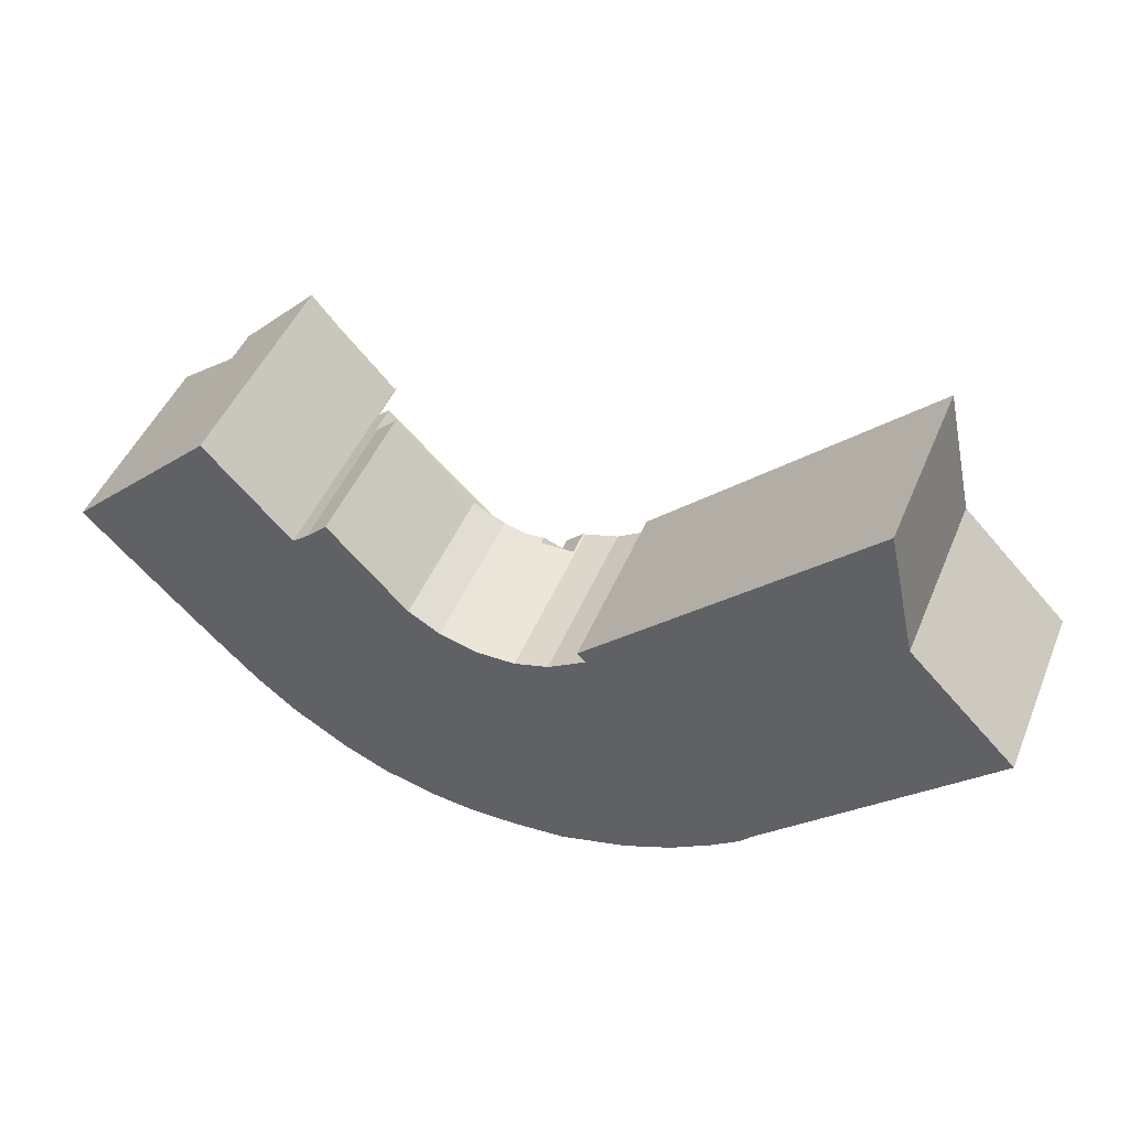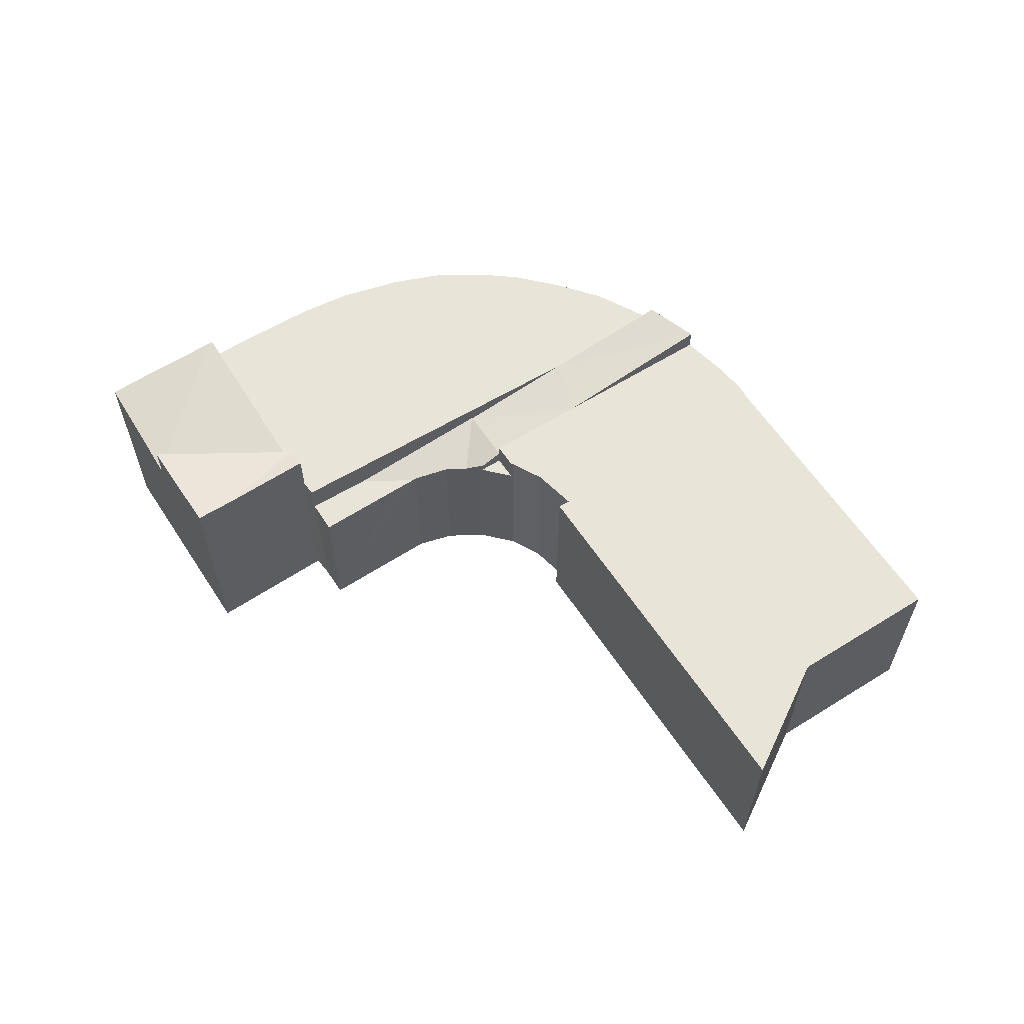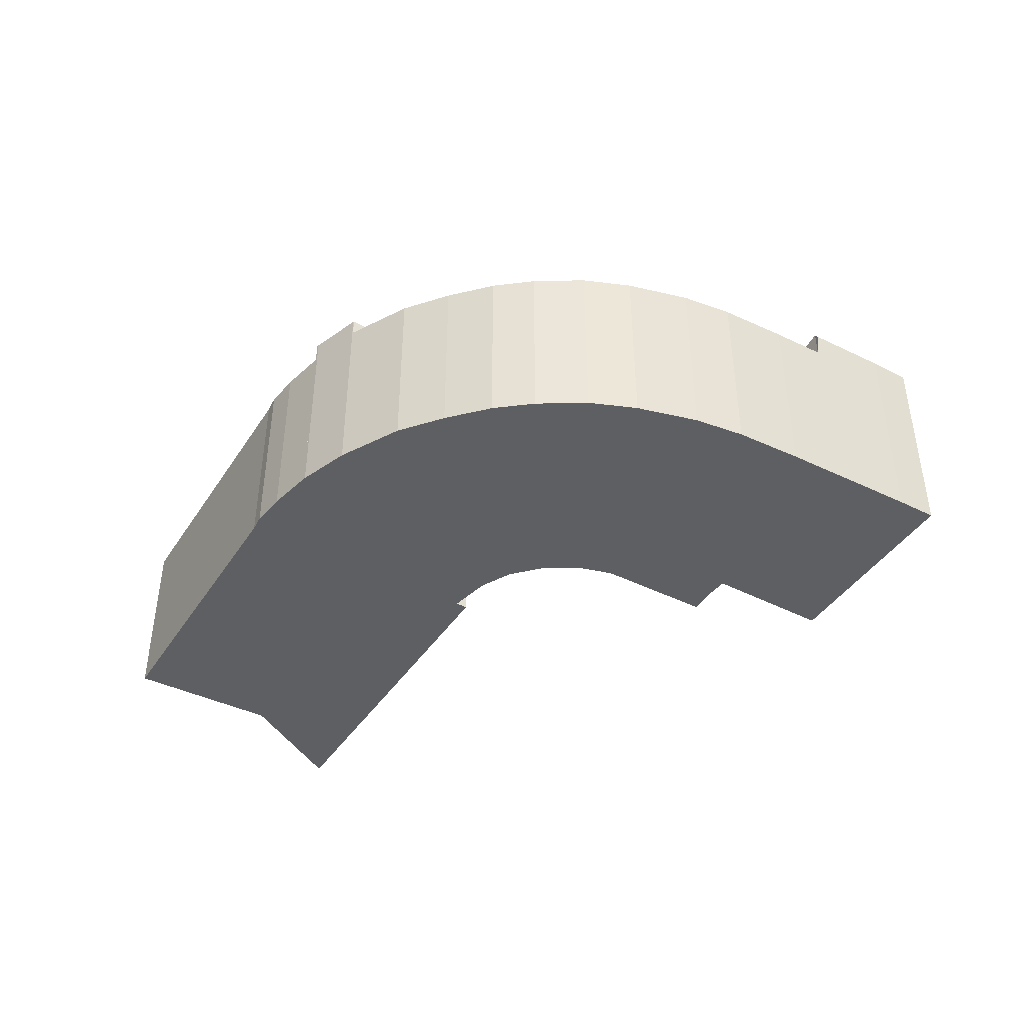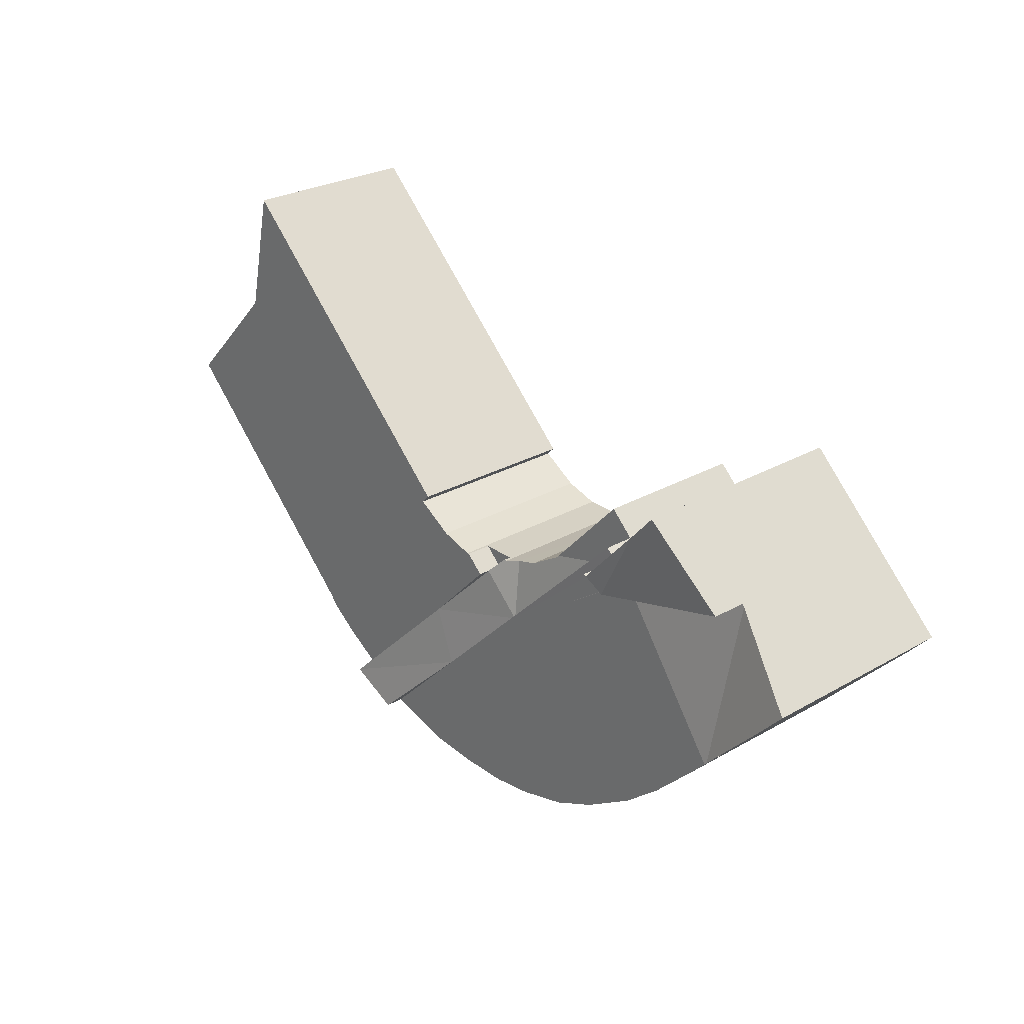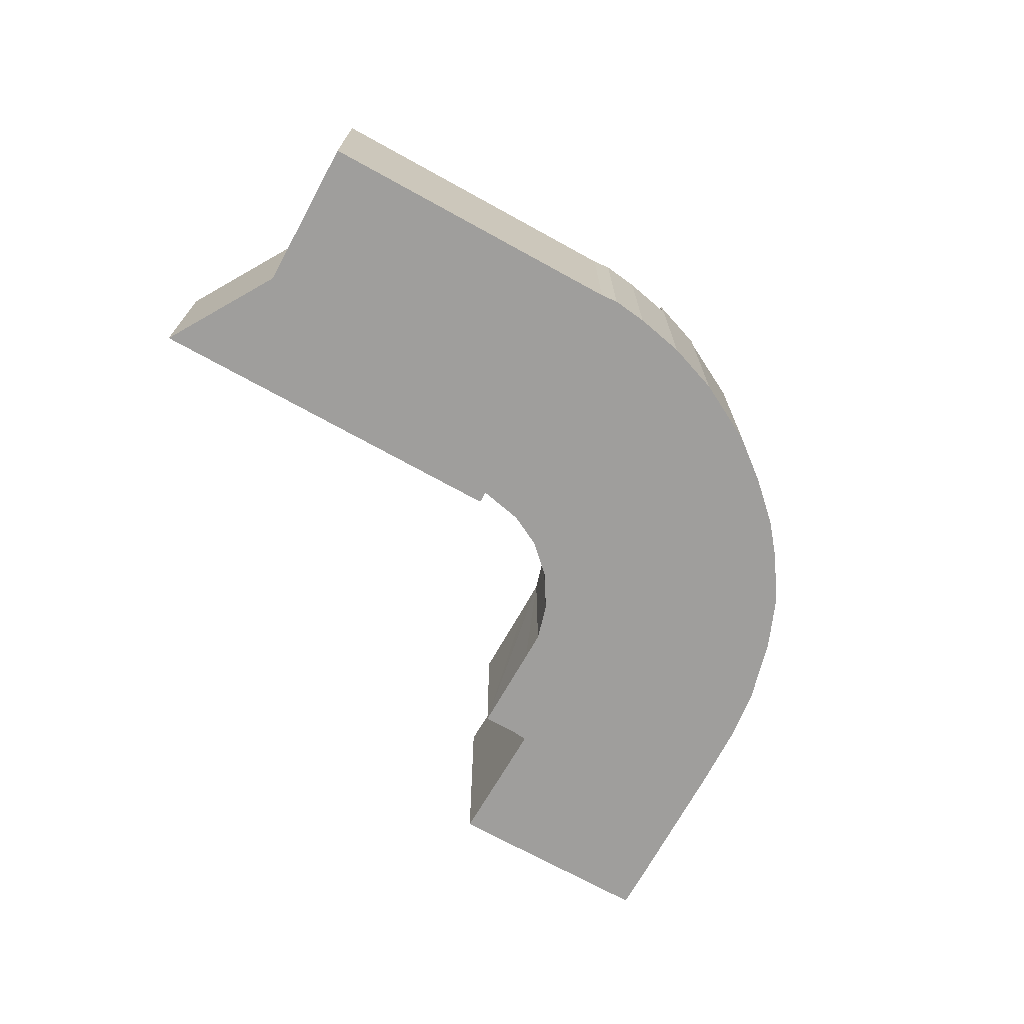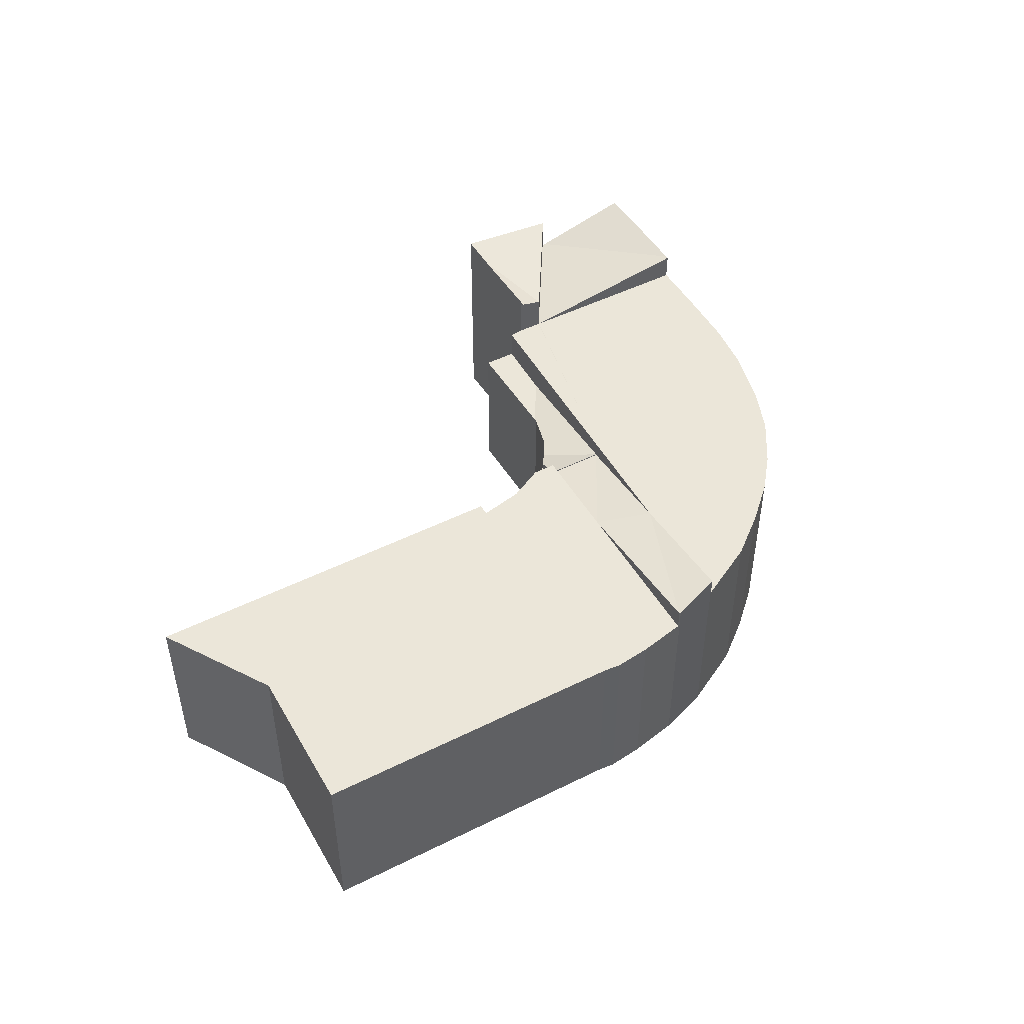
<metadata>
{"format":"obj","ext":"obj","renderer":"f3d","projection":"perspective","resolution":1024,"background":"white","views":[{"elev":47.1,"azim":22.0,"up":"+Z"},{"elev":60.2,"azim":13.0,"up":"+Y"},{"elev":-41.9,"azim":-164.4,"up":"+Y"},{"elev":26.6,"azim":-131.9,"up":"+Z"},{"elev":-71.1,"azim":107.1,"up":"+Y"},{"elev":48.0,"azim":106.8,"up":"+Y"}]}
</metadata>
<code>
v  35.67 12.63 -15.97
v  38.83 12.56 -14.52
v  38.71 12.56 -14.59
v  35.63 12.63 -15.98
v  29.97 11.51 -10.41
v  31.57 11.24 -7.11
v  24.69 10.46 -5.214
v  27.28 10.46 -2.732
v  38.71 8.934e-16 -14.59
v  38.83 8.89e-16 -14.52
v  35.68 9.774e-16 -15.96
v  35.68 12.63 -15.96
v  35.67 9.777e-16 -15.97
v  35.63 9.784e-16 -15.98
v  24.69 3.193e-16 -5.214
v  29.97 6.372e-16 -10.41
v  27.28 1.673e-16 -2.732
v  31.57 4.354e-16 -7.11
v  27.28 10.52 -2.732
v  26.08 10.01 -1.697
v  26.27 10.05 -1.695
v  25.16 9.74 -1.447
v  24.69 10.52 -5.214
v  15.59 9.579 4.002
v  18.26 9.579 1.116
v  15.45 9.579 3.89
v  21.68 9.579 0.243
v  20.63 9.579 1.343
v  16.91 9.579 5.292
v  21.84 9.604 0.081
v  23.79 9.735 -1.071
v  23.79 6.558e-17 -1.071
v  26.08 1.039e-16 -1.697
v  25.16 8.86e-17 -1.447
v  26.27 1.038e-16 -1.695
v  16.91 -3.24e-16 5.292
v  20.63 -8.223e-17 1.343
v  21.68 -1.488e-17 0.243
v  21.84 -4.96e-18 0.081
v  18.26 -6.834e-17 1.116
v  15.45 -2.382e-16 3.89
v  15.59 -2.451e-16 4.002
v  4.728 11.5 4.57
v  5.265 13.22 -5.48
v  4.578 11.54 4.424
v  13.67 11.5 2.289
v  13.65 11.51 2.271
v  5.412 13.23 -5.631
v  1.748 13.19 -1.862
v  0 13.16 8.059e-16
v  2.867 12.14 2.771
v  14.76 11.51 3.332
v  24.69 11.51 -5.214
v  15.45 11.51 3.89
v  18.26 11.51 1.116
v  31.57 11.51 -17.14
v  35.63 11.51 -15.98
v  28.39 11.51 -17.43
v  5.412 11.51 -5.631
v  25.28 11.51 -17.46
v  22.57 11.51 -17.12
v  19.37 11.51 -16.3
v  16.54 11.51 -15.03
v  15.27 11.51 -14.25
v  13.18 11.51 -12.98
v  10.73 11.51 -10.97
v  7.739 11.51 -8.025
v  0 0 0
v  4.728 -2.798e-16 4.57
v  2.867 -1.697e-16 2.771
v  4.578 -2.709e-16 4.424
v  14.76 -2.04e-16 3.332
v  13.67 -1.402e-16 2.289
v  31.57 1.049e-15 -17.14
v  28.39 1.067e-15 -17.43
v  25.28 1.069e-15 -17.46
v  22.57 1.048e-15 -17.12
v  19.37 9.983e-16 -16.3
v  16.54 9.204e-16 -15.03
v  13.18 7.946e-16 -12.98
v  15.27 8.727e-16 -14.25
v  10.73 6.718e-16 -10.97
v  7.739 4.914e-16 -8.025
v  1.748 1.14e-16 -1.862
v  5.412 3.448e-16 -5.631
v  5.265 3.356e-16 -5.48
v  51.01 11.24 9.438
v  46.31 11.24 14.24
v  49.31 11.24 17.11
v  32.46 11.24 0.955
v  51.05 11.24 9.253
v  51.19 11.24 9.118
v  54.75 11.24 5.478
v  32.98 11.24 0.422
v  57.09 11.24 3.086
v  30.64 11.24 -1.042
v  28.84 11.24 -1.583
v  28.53 11.24 -1.676
v  27.28 11.24 -2.732
v  57.6 11.24 2.566
v  53.52 11.24 -1.382
v  48.2 11.24 -6.525
v  38.83 11.24 -14.52
v  43.69 11.24 -10.89
v  42.99 11.24 -11.69
v  41.28 11.24 -12.97
v  28.38 11.24 -1.677
v  51.05 -5.666e-16 9.253
v  57.6 -1.571e-16 2.566
v  51.19 -5.583e-16 9.118
v  54.75 -3.354e-16 5.478
v  57.09 -1.89e-16 3.086
v  53.52 8.462e-17 -1.382
v  48.2 3.995e-16 -6.525
v  43.69 6.668e-16 -10.89
v  42.99 7.156e-16 -11.69
v  41.28 7.945e-16 -12.97
v  32.46 -5.848e-17 0.955
v  32.98 -2.584e-17 0.422
v  46.31 -8.719e-16 14.24
v  49.31 -1.048e-15 17.11
v  28.38 1.027e-16 -1.677
v  30.64 6.38e-17 -1.042
v  28.53 1.026e-16 -1.676
v  28.84 9.693e-17 -1.583
v  51.01 -5.779e-16 9.438
v  11.01 14.09 7.165
v  14.63 14.03 3.235
v  13.67 13.71 2.289
v  14.76 14.07 3.332
v  9.314 14.22 9.002
v  4.728 13.71 4.57
v  14.63 -1.981e-16 3.235
v  11.01 -4.387e-16 7.165
v  9.314 -5.512e-16 9.002
v  26.27 9.579 -1.695
v  28.38 9.579 -1.677
v  27.28 9.579 -2.732
g defaultobject
f 1 2 3
f 2 4 5
f 6 5 7
f 5 6 2
f 6 7 8
f 2 9 3
f 9 2 10
f 3 11 12
f 11 3 9
f 11 1 12
f 1 11 13
f 13 4 1
f 4 13 14
f 14 5 4
f 5 14 7
f 7 14 15
f 15 14 16
f 15 8 7
f 8 15 17
f 6 10 2
f 10 6 8
f 10 8 18
f 18 8 17
f 18 9 10
f 9 18 11
f 11 18 13
f 13 18 14
f 14 18 16
f 16 18 15
f 15 18 17
f 19 20 21
f 20 19 22
f 22 19 23
f 24 25 26
f 25 24 27
f 27 24 28
f 28 24 29
f 27 23 25
f 23 27 30
f 23 30 31
f 23 31 22
f 32 22 31
f 22 33 20
f 33 22 32
f 33 32 34
f 20 35 21
f 35 20 33
f 21 17 19
f 17 21 35
f 36 28 29
f 28 36 27
f 27 36 30
f 30 36 37
f 30 37 38
f 30 38 39
f 30 32 31
f 32 30 39
f 17 23 19
f 23 17 15
f 15 25 23
f 25 15 26
f 26 15 40
f 26 40 41
f 41 24 26
f 24 41 42
f 42 29 24
f 29 42 36
f 40 42 41
f 42 40 36
f 36 40 37
f 37 40 15
f 37 15 38
f 38 15 39
f 39 15 32
f 32 15 34
f 34 15 33
f 33 15 17
f 33 17 35
f 43 44 45
f 44 43 46
f 44 46 47
f 44 47 48
f 49 45 44
f 45 49 50
f 45 50 51
f 52 53 46
f 53 52 54
f 53 54 55
f 47 46 53
f 56 5 57
f 5 56 53
f 53 56 47
f 47 56 58
f 47 58 59
f 59 58 60
f 59 60 61
f 59 61 62
f 59 62 63
f 59 63 64
f 59 64 65
f 59 65 66
f 59 66 67
f 59 48 47
f 68 51 50
f 51 68 45
f 45 68 43
f 43 68 69
f 69 68 70
f 69 70 71
f 46 72 52
f 72 46 73
f 52 41 54
f 41 52 72
f 69 46 43
f 46 69 73
f 41 55 54
f 55 41 53
f 53 41 40
f 53 40 5
f 5 40 15
f 5 15 57
f 57 15 16
f 57 16 14
f 14 56 57
f 56 14 74
f 74 58 56
f 58 74 75
f 75 60 58
f 60 75 76
f 76 61 60
f 61 76 77
f 77 62 61
f 62 77 78
f 78 63 62
f 63 78 79
f 79 64 63
f 64 79 65
f 65 79 80
f 80 79 81
f 80 66 65
f 66 80 82
f 82 67 66
f 67 82 83
f 84 50 49
f 50 84 68
f 83 59 67
f 59 49 44
f 49 59 84
f 84 59 85
f 85 59 83
f 84 85 86
f 84 70 68
f 70 84 86
f 70 86 71
f 71 86 85
f 71 85 83
f 71 83 82
f 71 82 69
f 69 82 73
f 73 82 80
f 73 80 81
f 73 81 79
f 73 79 78
f 73 78 72
f 72 78 77
f 72 77 41
f 41 77 40
f 40 77 76
f 40 76 15
f 15 76 75
f 15 75 16
f 16 75 74
f 16 74 14
f 87 88 89
f 88 87 90
f 90 87 91
f 90 91 92
f 90 92 93
f 90 93 94
f 94 93 95
f 94 95 96
f 96 95 97
f 97 95 98
f 98 95 99
f 99 95 6
f 6 95 100
f 6 100 101
f 6 101 102
f 6 102 103
f 103 102 104
f 103 104 105
f 103 105 106
f 99 107 98
f 108 92 91
f 92 108 93
f 93 108 95
f 95 108 100
f 100 108 109
f 109 108 110
f 109 110 111
f 109 111 112
f 109 101 100
f 101 109 102
f 102 109 113
f 102 113 104
f 104 113 114
f 104 114 115
f 115 105 104
f 105 115 116
f 116 106 105
f 106 116 117
f 117 103 106
f 103 117 10
f 118 94 119
f 94 118 90
f 10 6 103
f 6 10 99
f 99 10 18
f 99 18 17
f 118 88 90
f 88 118 120
f 88 120 89
f 89 120 121
f 17 107 99
f 107 17 122
f 123 94 96
f 94 123 119
f 122 98 107
f 98 122 124
f 124 97 98
f 97 124 96
f 96 124 123
f 123 124 125
f 121 87 89
f 87 121 91
f 91 121 108
f 108 121 126
f 120 126 121
f 126 120 108
f 112 113 109
f 113 112 111
f 113 111 110
f 113 110 108
f 113 108 120
f 113 120 118
f 113 118 114
f 114 118 119
f 114 119 115
f 119 116 115
f 116 119 123
f 116 123 117
f 117 123 125
f 117 125 10
f 10 125 124
f 10 124 122
f 10 122 18
f 18 122 17
f 127 128 129
f 130 129 128
f 131 129 132
f 129 131 127
f 127 133 128
f 133 127 131
f 133 131 134
f 134 131 135
f 128 72 130
f 72 128 133
f 132 135 131
f 135 132 69
f 72 129 130
f 129 72 73
f 73 132 129
f 132 73 69
f 133 73 72
f 73 133 134
f 73 134 69
f 69 134 135
f 136 137 138
f 17 136 138
f 136 17 35
f 35 137 136
f 137 35 122
f 122 138 137
f 138 122 17
f 122 35 17

</code>
